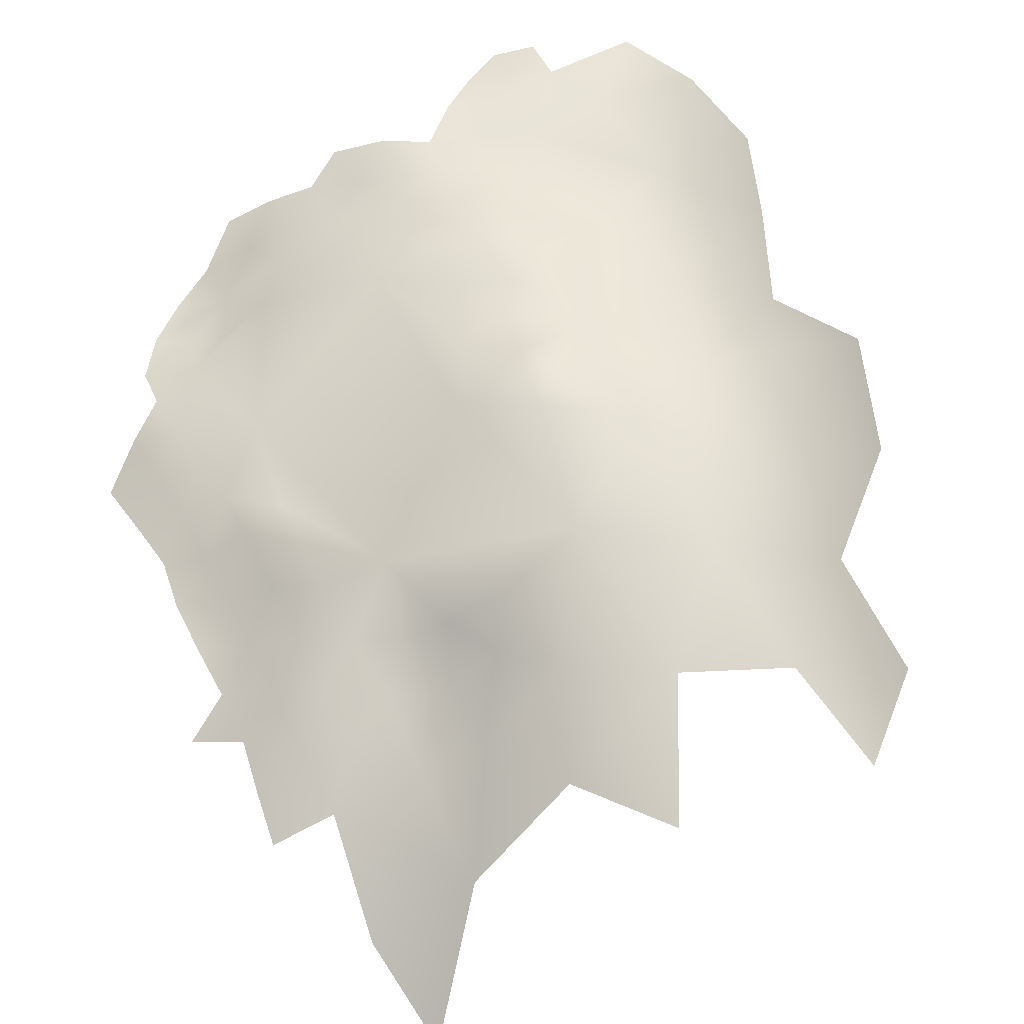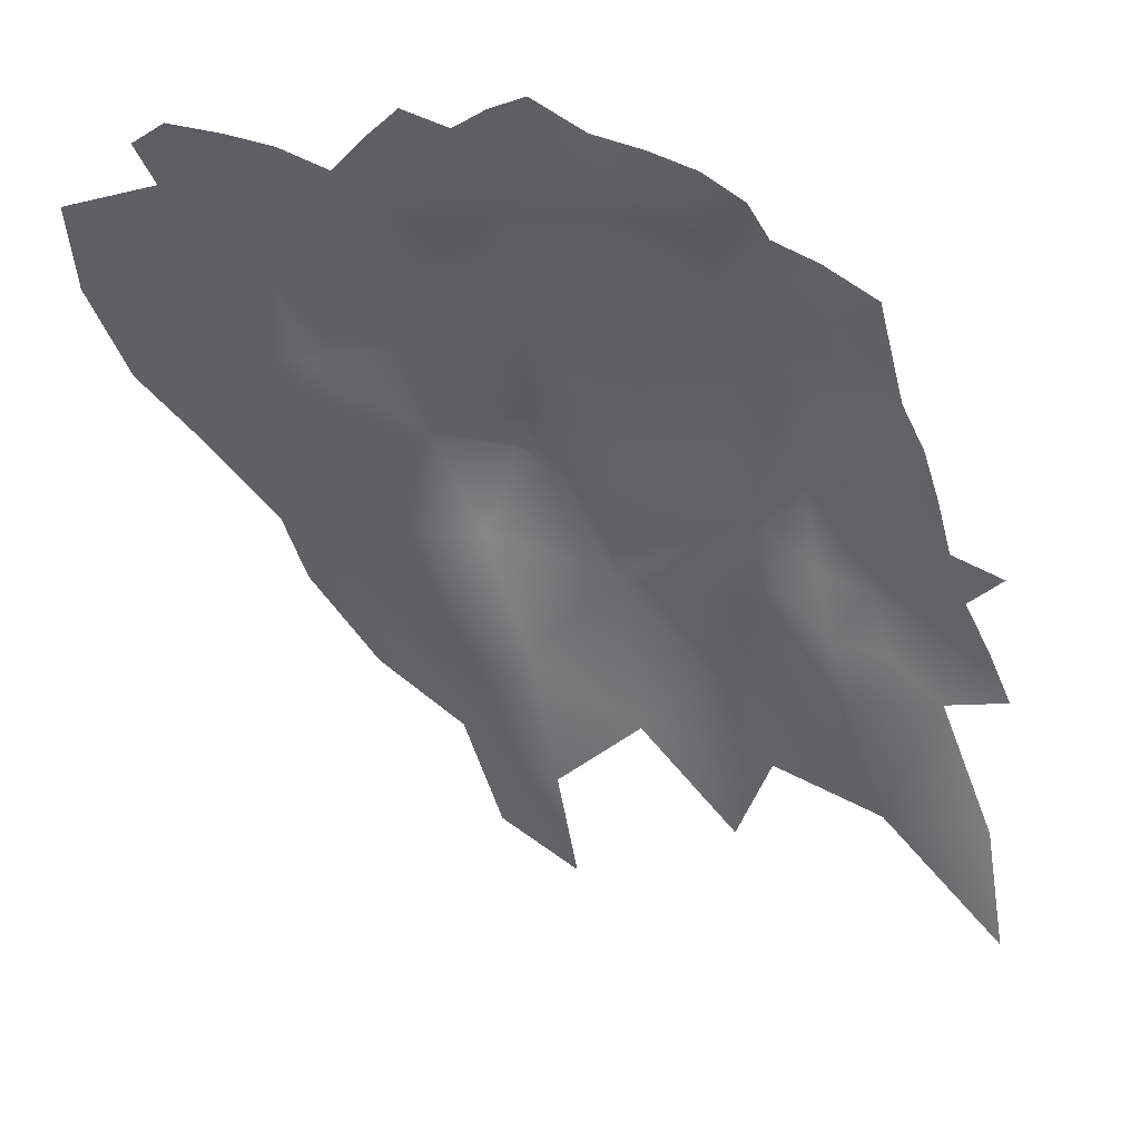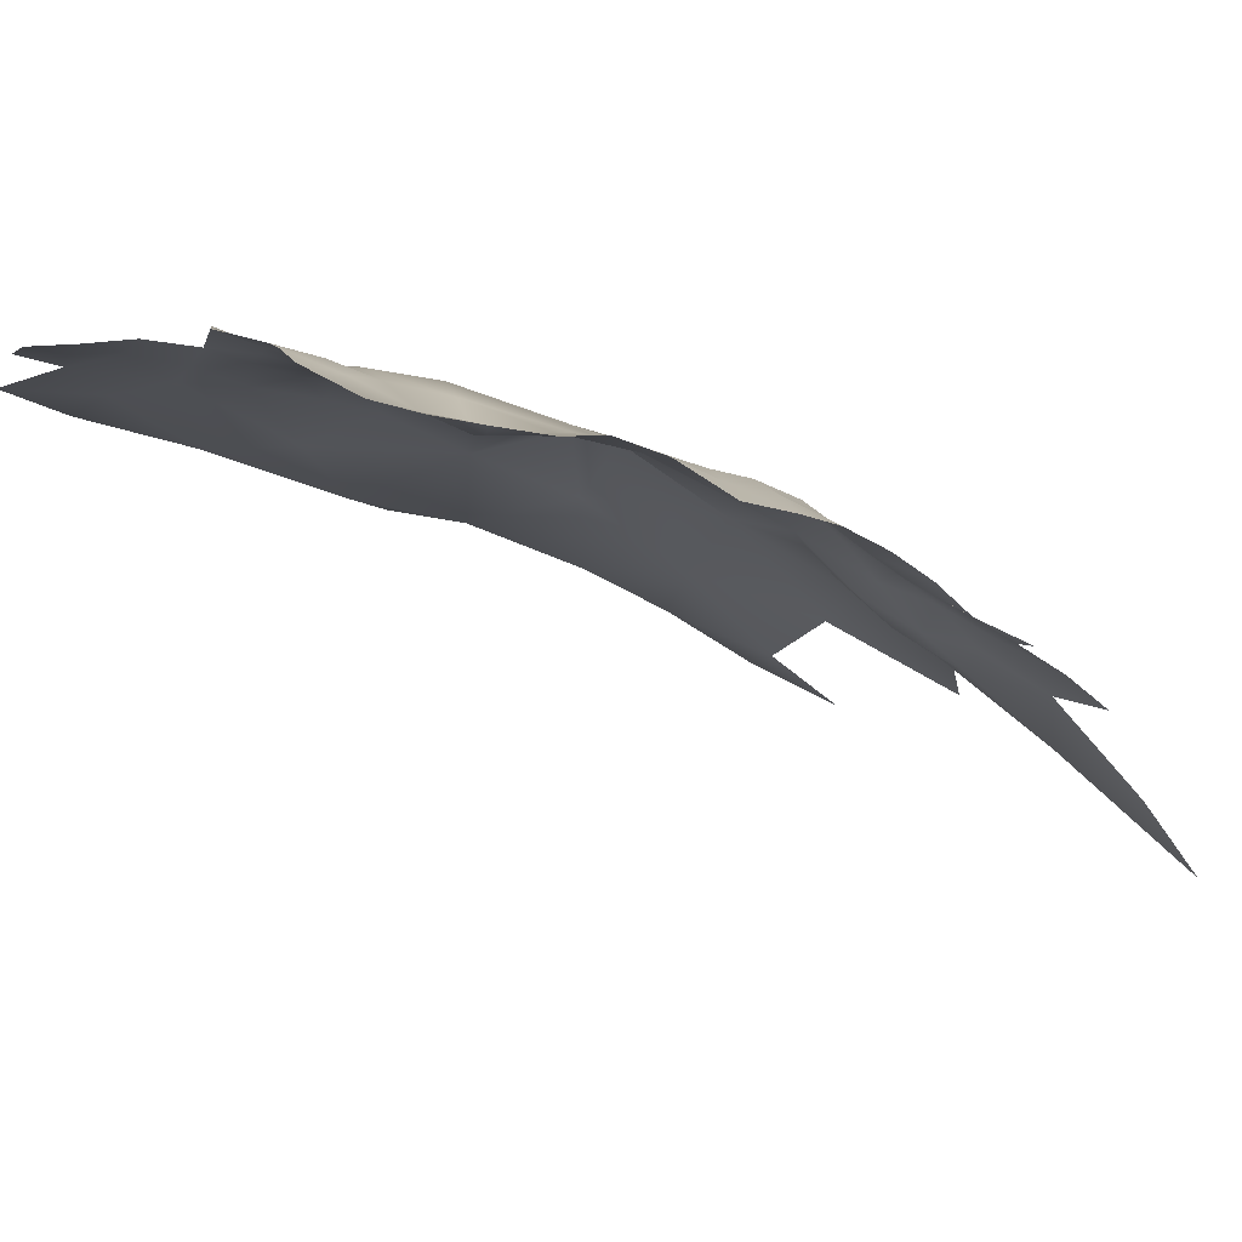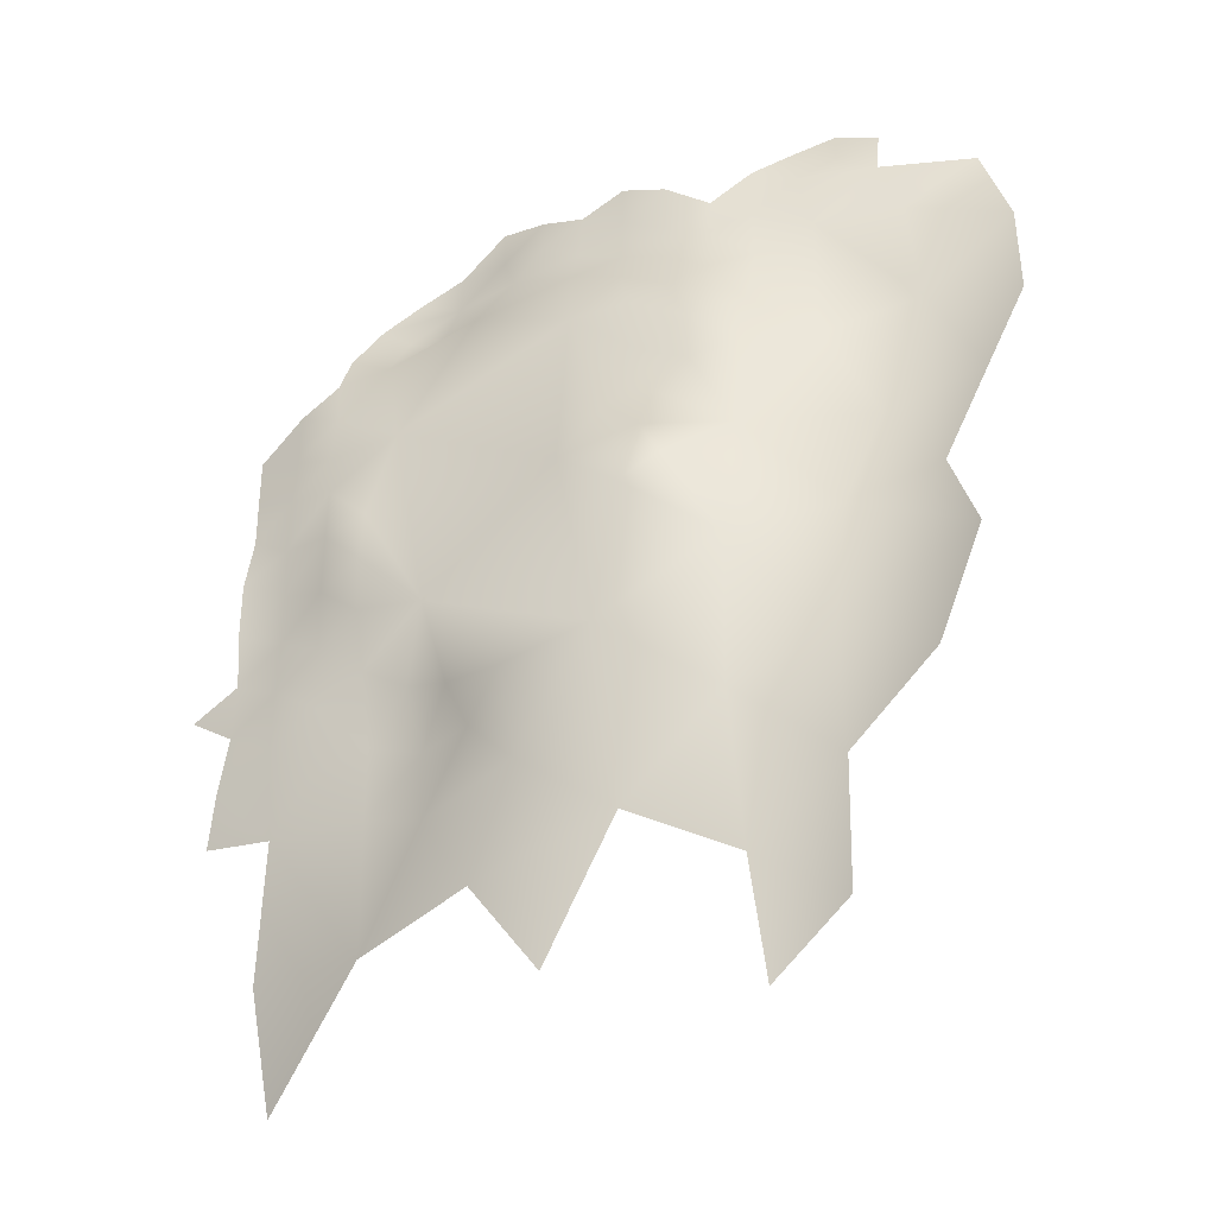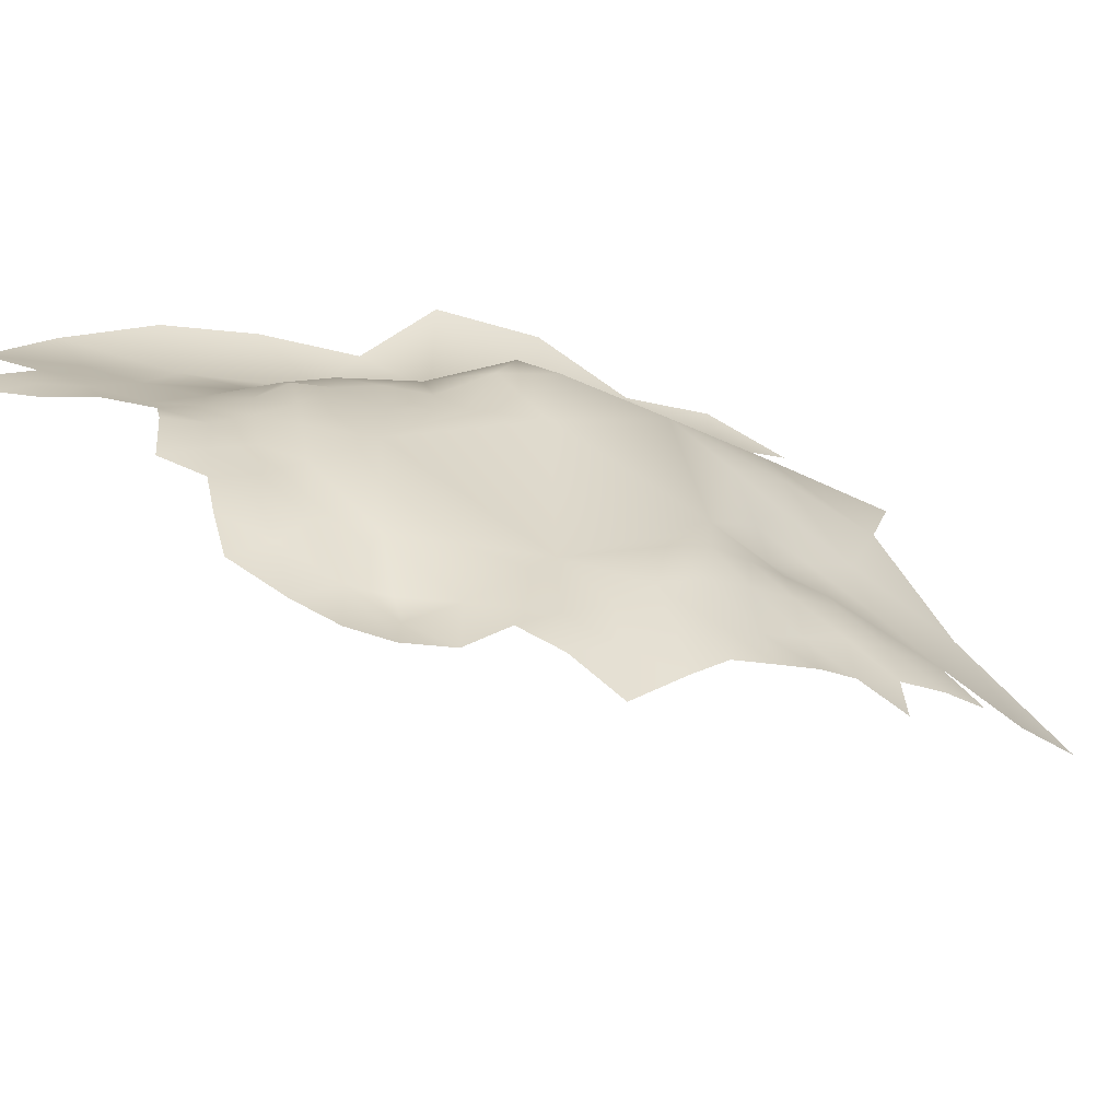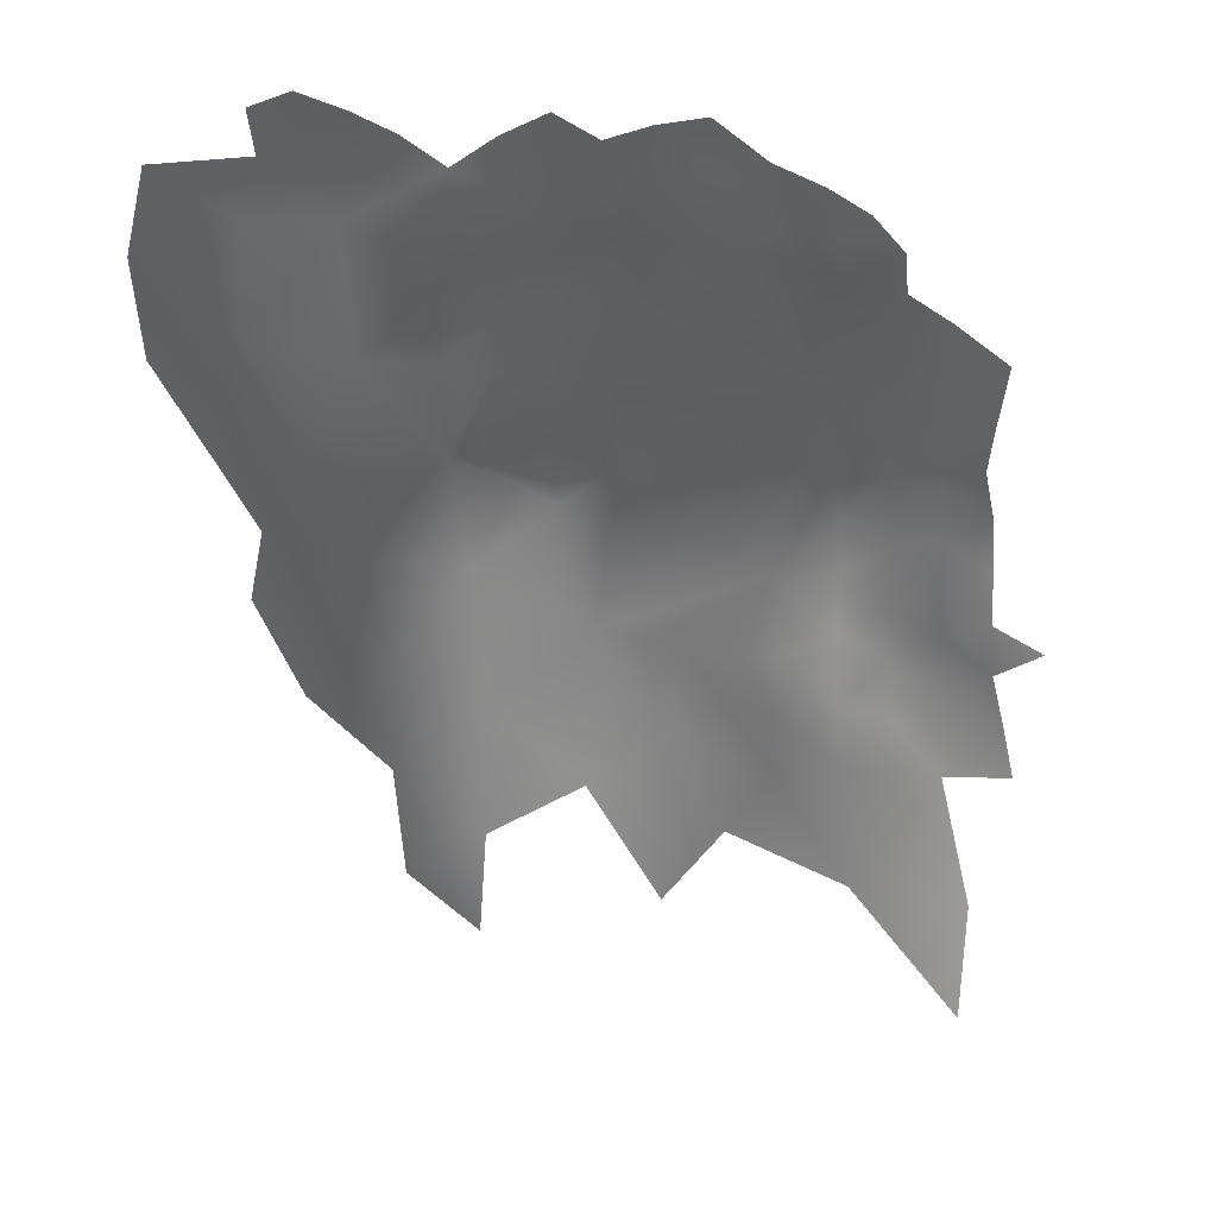
<metadata>
{"format":"obj","ext":"obj","renderer":"f3d","projection":"perspective","resolution":1024,"background":"white","views":[{"elev":49.7,"azim":-29.4,"up":"+Z"},{"elev":-45.6,"azim":-163.5,"up":"+Z"},{"elev":-15.7,"azim":-137.7,"up":"+Z"},{"elev":-45.3,"azim":3.7,"up":"+Y"},{"elev":11.3,"azim":-133.4,"up":"+Z"},{"elev":42.7,"azim":170.2,"up":"+Y"}]}
</metadata>
<code>
v 58.08 241.6 -162.5
v 61.5 243.9 -161.5
v 65.58 245.5 -159.8
v 69.76 243.4 -156.5
v 65.48 240.6 -159.5
v 67.34 235.3 -156.5
v 73.5 242.1 -154
v 73.48 246.3 -154.4
v 69.63 248.1 -157
v 77.18 244.1 -152.5
v 76.87 239.4 -152.9
v 80.84 241.3 -151.1
v 80.87 246.1 -151.1
v 80.75 236.6 -151.3
v 84.65 238.4 -149.8
v 84.73 243 -148.9
v 88.69 240.5 -148.8
v 84.42 234.3 -149.6
v 80.63 232.3 -150.1
v 88.35 236.5 -149
v 92.38 233.1 -148.9
v 92.21 238.8 -148.9
v 97.52 235.8 -148.1
v 92.43 243.5 -148
v 96.31 241.8 -147.7
v 96.07 246 -148.2
v 99.93 244.4 -147.6
v 81.39 227.7 -149.3
v 76.25 235.3 -152.2
v 100.2 248.1 -147.9
v 70.86 239.1 -155.5
v 103.9 246.5 -147.1
v 76.19 228 -151.1
v 103.4 242 -147
v 105.3 236.5 -147.3
v 84.53 229.7 -149
v 87.86 227.7 -147.9
v 88.12 231.6 -148.8
v 91.36 226.2 -148.3
v 60.75 239 -161.8
v 51.17 231.5 -163.6
v 47.22 229.2 -167
v 54.88 228.6 -161.7
v 54.6 233.5 -161.9
v 51.21 226 -164
v 54.47 223.5 -161.8
v 60.74 223.5 -159.1
v 51.16 220.2 -163.5
v 54.9 218.5 -161.1
v 47.83 217.7 -165.9
v 54.91 213.2 -161.3
v 58.53 213.6 -159.3
v 51.02 214.9 -164.4
v 47.04 213.3 -166.8
v 46.92 208.5 -168
v 47.59 222.6 -166.2
v 51.01 206 -166.6
v 54.64 202.8 -164.5
v 54.69 208 -162.8
v 50.77 201 -167.4
v 54.6 197.7 -165.8
v 58.63 199.6 -163.7
v 58.13 204.6 -161.6
v 58.24 209 -159.9
v 63.84 203 -159.4
v 51.07 210.7 -165.5
v 46.74 199 -170.6
v 47.03 204 -169.5
v 43.01 202.3 -172.1
v 50.51 195.8 -169
v 50.7 188.8 -171.9
v 54.51 192.7 -168.3
v 59.18 193.5 -166.4
v 58.88 187.7 -168.6
v 63.97 184.8 -165.7
v 63.87 190.9 -164.5
v 67.93 189.9 -160.5
v 65.93 195.2 -161
v 62.34 197.3 -163.5
v 45.77 194.2 -172.2
v 45.08 189.9 -174.1
v 70.62 193 -156.9
v 55.29 238.1 -162.9
v 59.16 234.4 -160.8
v 63.72 237.2 -160.7
v 75.3 210.6 -151.3
v 79.53 216 -150.3
v 80.33 204.4 -148.5
v 83.89 206.4 -147.4
v 82.03 210.5 -148
v 83.39 216.2 -149.5
v 82.38 222.1 -150
v 86.3 219.3 -148.7
v 86.29 224.5 -148.4
v 90.46 221.2 -148.3
v 96.6 168.8 -157.1
v 96.98 180 -154.5
v 89.18 174.8 -159
v 90.38 164.2 -161.4
v 96.75 191.4 -153.1
v 88.17 187.2 -154.3
v 104 185.1 -148.7
v 107.9 194.8 -145.6
v 106.3 205.6 -149.1
v 110.4 214.1 -146.7
v 114 222.5 -145.5
v 114.4 233.1 -146
v 106.3 226.1 -148.9
v 101.9 213.9 -151.1
v 97.27 223.2 -150
v 112.2 241.9 -146.5
v 98.21 204 -151.6
v 90.03 211.8 -149.4
v 88.52 200.3 -150.7
v 79.8 179 -158.5
v 78.07 193.5 -153.1
v 67.99 177.1 -164.4
v 58.51 177 -172.8
v 49.23 179.1 -178.6
v 50.57 169.5 -183.1
v 71.81 185.1 -159
v 73.66 168.4 -164.1
f 22 17 20
f 14 11 29
f 36 38 18
f 26 24 25
f 26 25 27
f 21 22 20
f 19 29 33
f 19 14 29
f 18 20 15
f 30 26 27
f 19 36 18
f 37 38 36
f 15 20 17
f 10 8 7
f 12 11 14
f 19 33 28
f 19 28 36
f 93 95 94
f 23 22 21
f 92 93 94
f 53 50 54
f 12 13 10
f 66 53 54
f 14 19 18
f 14 18 15
f 43 46 47
f 92 91 93
f 38 20 18
f 38 21 20
f 48 49 46
f 5 31 4
f 66 55 57
f 66 54 55
f 12 14 15
f 10 7 11
f 10 11 12
f 27 32 30
f 27 34 32
f 50 48 56
f 83 44 84
f 57 60 58
f 31 7 4
f 4 8 9
f 4 7 8
f 67 68 69
f 45 46 43
f 22 23 25
f 62 58 61
f 41 43 44
f 59 63 64
f 16 15 17
f 16 12 15
f 5 6 31
f 61 58 60
f 22 24 17
f 22 25 24
f 68 67 60
f 41 45 43
f 57 68 60
f 57 55 68
f 40 84 85
f 59 58 63
f 70 60 67
f 59 66 57
f 59 57 58
f 16 13 12
f 51 64 52
f 42 45 41
f 48 45 56
f 48 46 45
f 80 70 67
f 94 39 37
f 94 95 39
f 36 94 37
f 70 61 60
f 40 1 83
f 40 83 84
f 5 40 85
f 62 63 58
f 51 59 64
f 62 79 65
f 62 65 63
f 72 61 70
f 53 48 50
f 71 72 70
f 76 77 78
f 2 5 3
f 3 5 4
f 3 4 9
f 87 86 90
f 94 28 92
f 94 36 28
f 85 6 5
f 88 89 90
f 88 90 86
f 91 87 90
f 52 49 51
f 47 46 49
f 65 79 78
f 51 53 66
f 51 66 59
f 76 74 75
f 76 73 74
f 71 70 80
f 71 80 81
f 53 51 49
f 53 49 48
f 42 56 45
f 72 74 73
f 38 37 39
f 73 61 72
f 73 62 61
f 34 27 25
f 73 79 62
f 43 84 44
f 31 11 7
f 82 78 77
f 65 64 63
f 21 38 39
f 76 79 73
f 76 78 79
f 113 90 89
f 34 23 35
f 34 25 23
f 92 87 91
f 71 74 72
f 110 39 95
f 31 29 11
f 114 113 89
f 113 91 90
f 6 85 84
f 113 93 91
f 112 113 114
f 121 82 77
f 75 77 76
f 5 1 40
f 5 2 1
f 106 107 108
f 92 28 33
f 104 109 112
f 105 109 104
f 111 34 35
f 118 75 74
f 107 35 108
f 107 111 35
f 101 97 100
f 102 100 97
f 98 99 96
f 113 95 93
f 96 97 98
f 121 77 75
f 121 75 117
f 114 89 88
f 118 117 75
f 121 116 82
f 116 115 101
f 116 121 115
f 109 113 112
f 101 100 114
f 109 108 110
f 105 108 109
f 105 106 108
f 101 98 97
f 101 115 98
f 110 21 39
f 116 101 114
f 116 114 88
f 118 71 119
f 118 74 71
f 110 113 109
f 110 95 113
f 103 100 102
f 108 35 23
f 117 115 121
f 100 112 114
f 110 108 23
f 110 23 21
f 122 115 117
f 118 119 120
f 103 104 112
f 103 112 100
f 116 88 86
f 47 84 43
f 6 29 31
f 65 52 64
f 52 47 49
f 6 33 29
f 82 65 78
f 47 6 84
f 33 87 92
f 116 65 82
f 33 86 87
f 65 47 52
f 47 33 6
f 86 65 116
f 86 47 65
f 86 33 47

</code>
